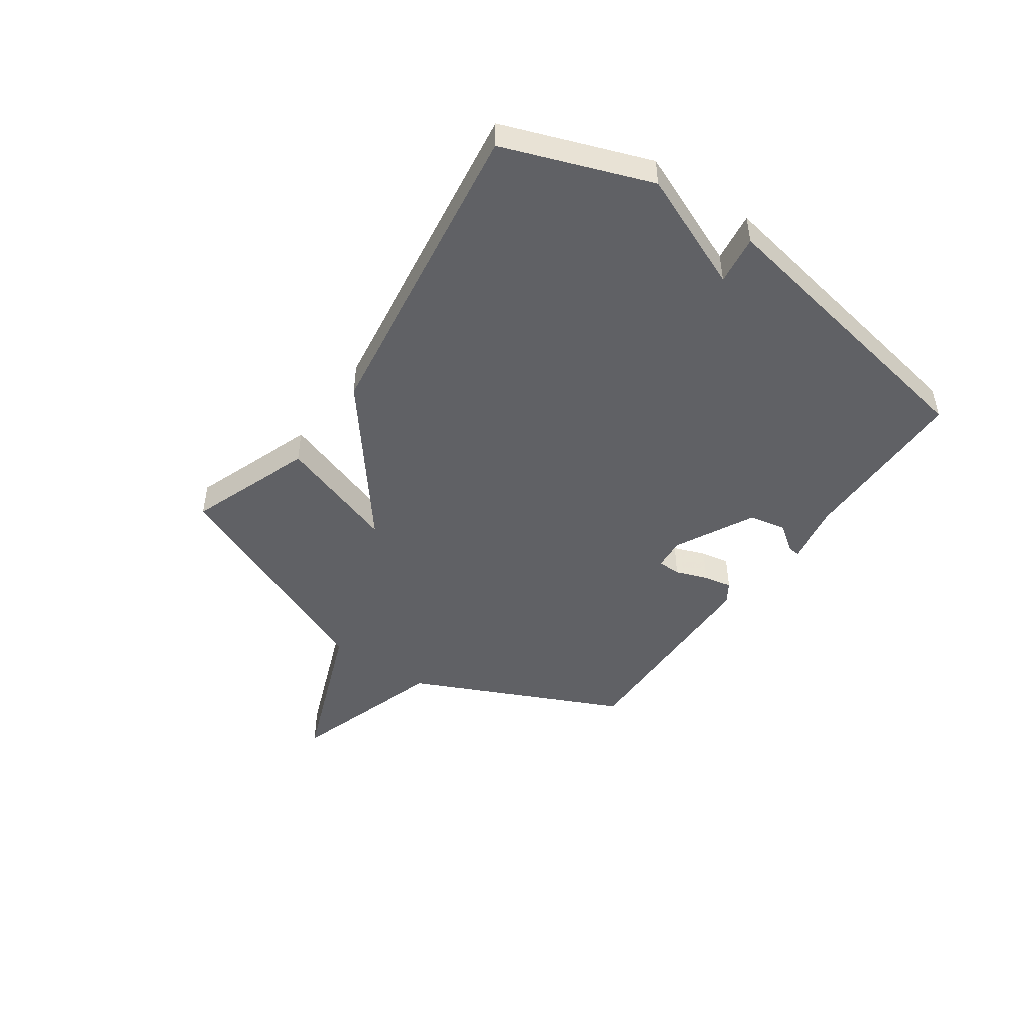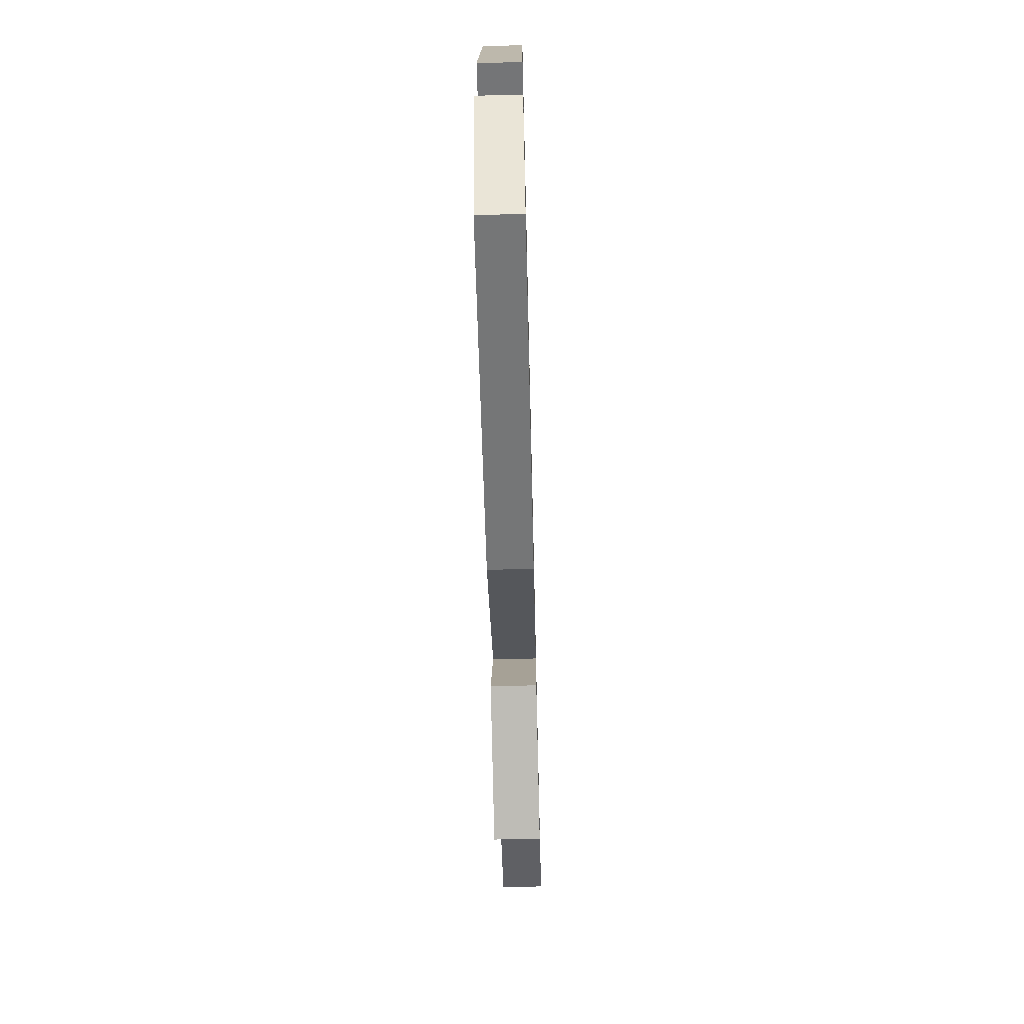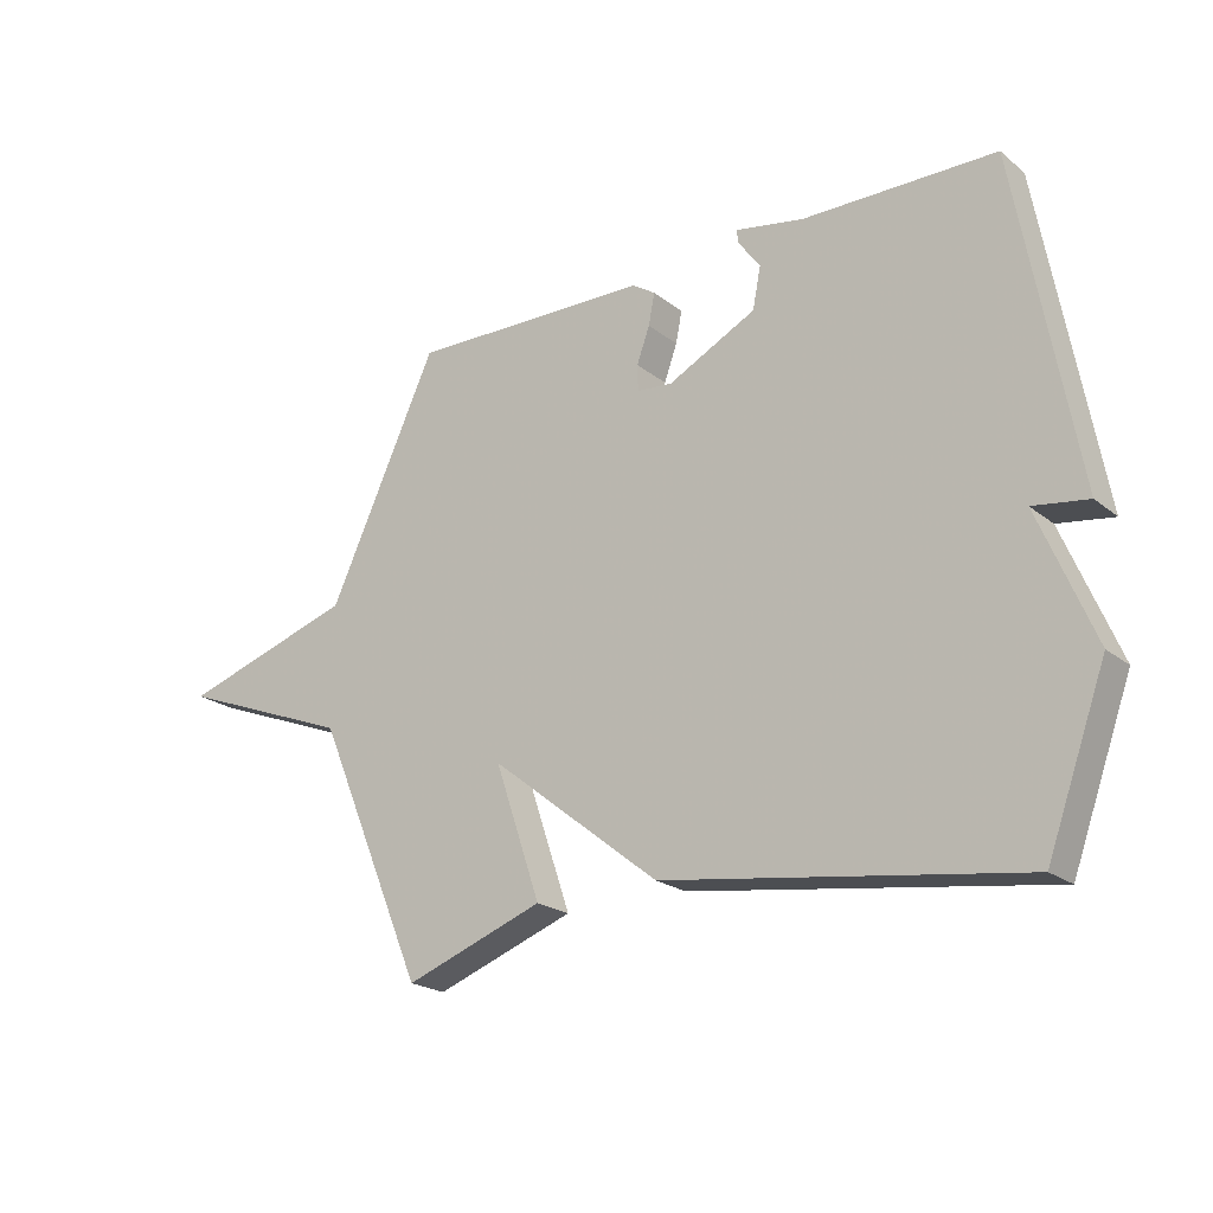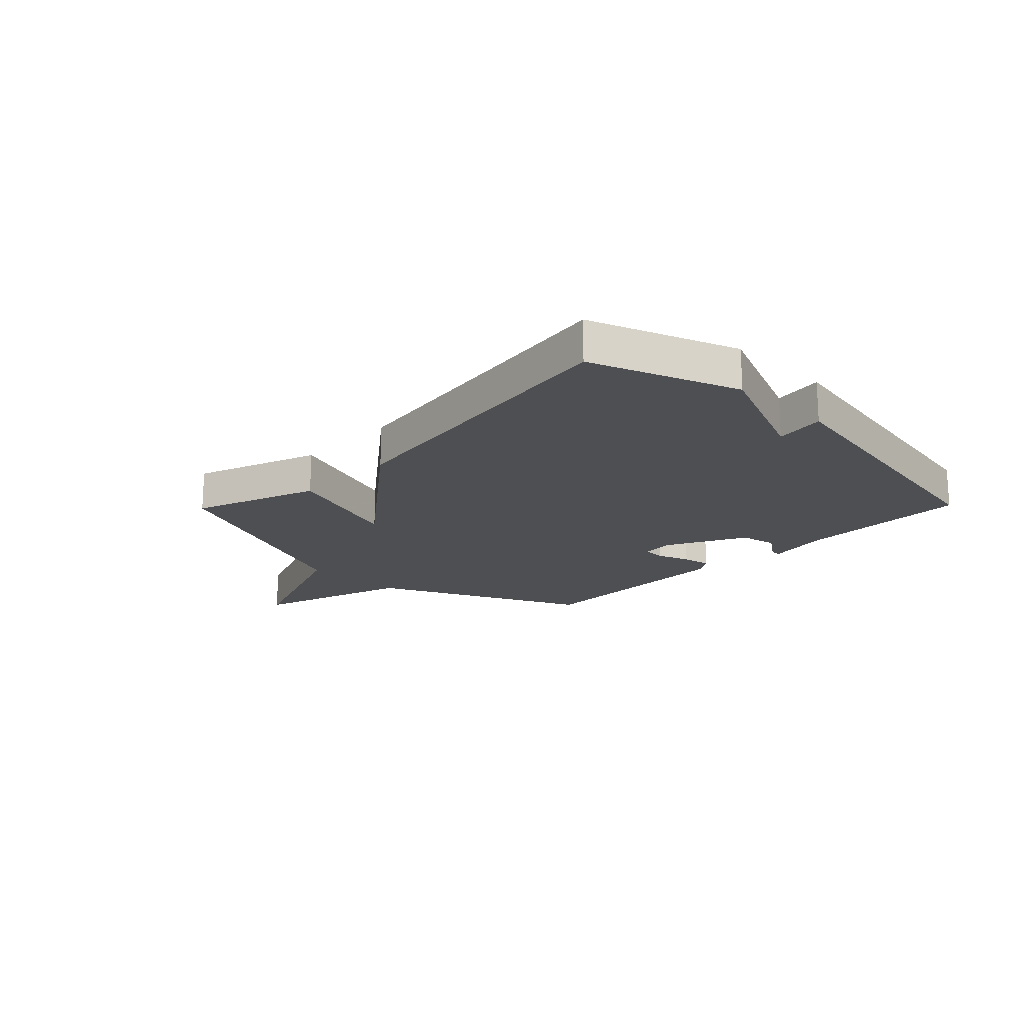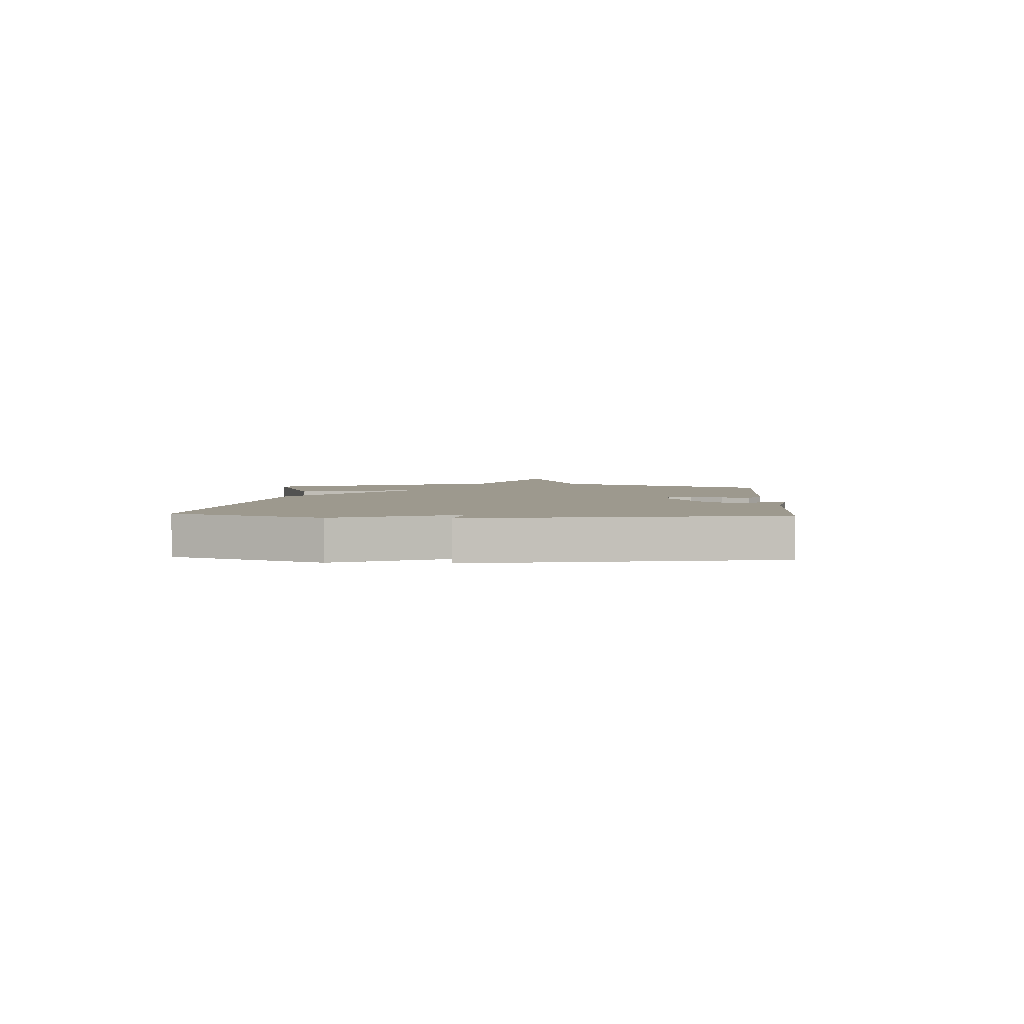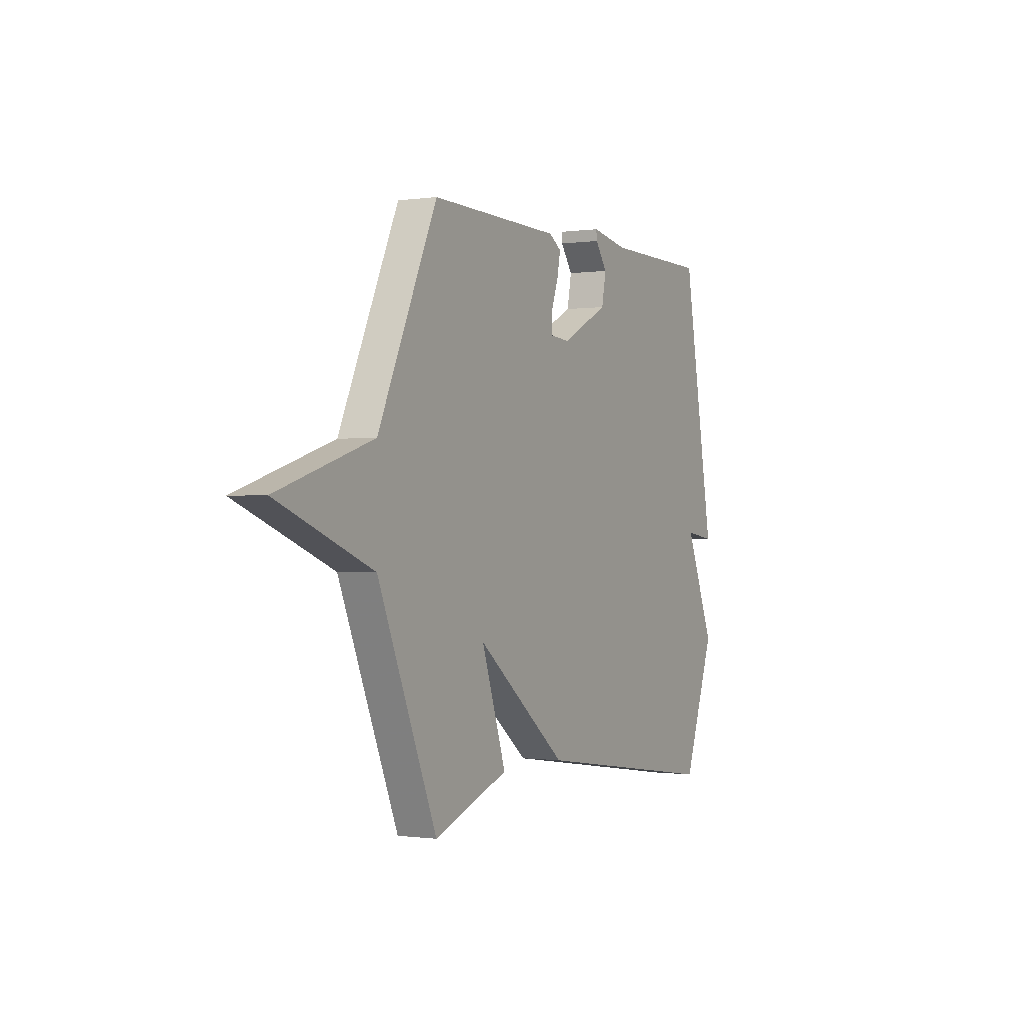
<metadata>
{"format":"obj","ext":"obj","renderer":"f3d","projection":"perspective","resolution":1024,"background":"white","views":[{"elev":-47.1,"azim":-125.0,"up":"+Y"},{"elev":-64.8,"azim":-88.6,"up":"+Z"},{"elev":-21.4,"azim":-143.7,"up":"+Z"},{"elev":-18.1,"azim":-134.2,"up":"+Y"},{"elev":3.3,"azim":-86.7,"up":"+Y"},{"elev":-0.6,"azim":117.9,"up":"+Z"}]}
</metadata>
<code>
v -0.5 0.07 0.5
v -0.187 0.07 0.503
v -0.076 0.07 0.523
v -0.078 0.07 0.502
v -0.114 0.07 0.452
v -0.101 0.07 0.385
v 0.042 0.07 0.312
v 0.1 0.07 0.317
v 0.101 0.07 0.359
v 0.08 0.07 0.417
v 0.07 0.07 0.468
v 0.107 0.07 0.492
v 0.5 0.07 0.5
v 0.677 0.07 0.117
v 0.961 0.07 0.027
v 0.677 0.07 -0.083
v 0.5 0.07 -0.5
v 0.275 0.07 -0.418
v 0.349 0.07 -0.201
v 0.075 0.07 -0.418
v -0.5 0.07 -0.5
v -0.596 0.07 -0.236
v -0.507 0.07 -0.023
v -0.596 0.07 -0.036
v -0.5 0 0.5
v -0.187 0 0.503
v -0.076 0 0.523
v -0.078 0 0.502
v -0.114 0 0.452
v -0.101 0 0.385
v 0.042 0 0.312
v 0.1 0 0.317
v 0.101 0 0.359
v 0.08 0 0.417
v 0.07 0 0.468
v 0.107 0 0.492
v 0.5 0 0.5
v 0.677 0 0.117
v 0.961 0 0.027
v 0.677 0 -0.083
v 0.5 0 -0.5
v 0.275 0 -0.418
v 0.349 0 -0.201
v 0.075 0 -0.418
v -0.5 0 -0.5
v -0.596 0 -0.236
v -0.507 0 -0.023
v -0.596 0 -0.036
f 23 24 1 2
f 21 22 23
f 20 21 23
f 19 20 23
f 16 17 18 19
f 16 19 23
f 15 16 23
f 14 15 23
f 12 13 14
f 11 12 14
f 10 11 14
f 9 10 14
f 8 9 14
f 7 8 14 23
f 6 7 23
f 5 6 23 2
f 2 3 4 5
f 26 25 48 47
f 47 46 45
f 47 45 44
f 47 44 43
f 43 42 41 40
f 47 43 40
f 47 40 39
f 47 39 38
f 38 37 36
f 38 36 35
f 38 35 34
f 38 34 33
f 38 33 32
f 47 38 32 31
f 47 31 30
f 26 47 30 29
f 29 28 27 26
f 1 25 26 2
f 2 26 27 3
f 3 27 28 4
f 4 28 29 5
f 5 29 30 6
f 6 30 31 7
f 7 31 32 8
f 8 32 33 9
f 9 33 34 10
f 10 34 35 11
f 11 35 36 12
f 12 36 37 13
f 13 37 38 14
f 14 38 39 15
f 15 39 40 16
f 16 40 41 17
f 17 41 42 18
f 18 42 43 19
f 19 43 44 20
f 20 44 45 21
f 21 45 46 22
f 22 46 47 23
f 23 47 48 24
f 24 48 25 1

</code>
